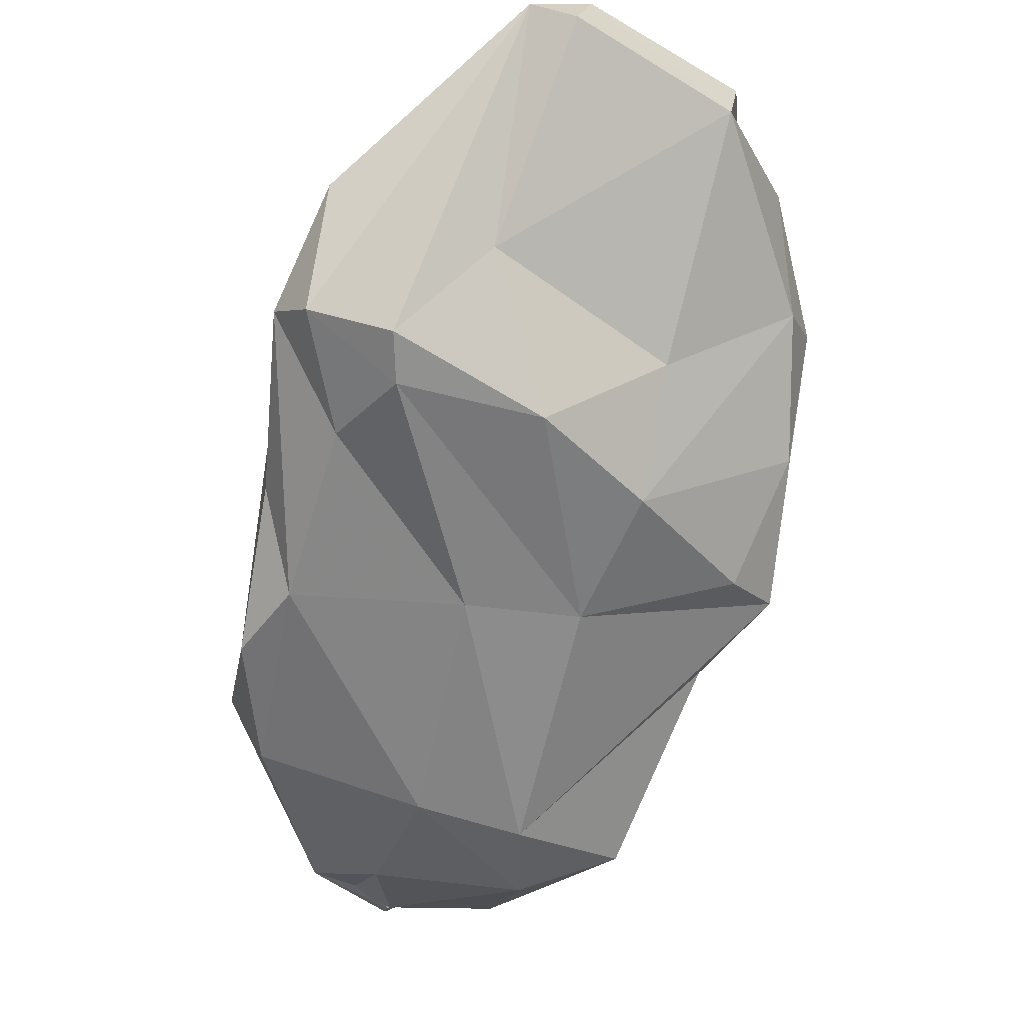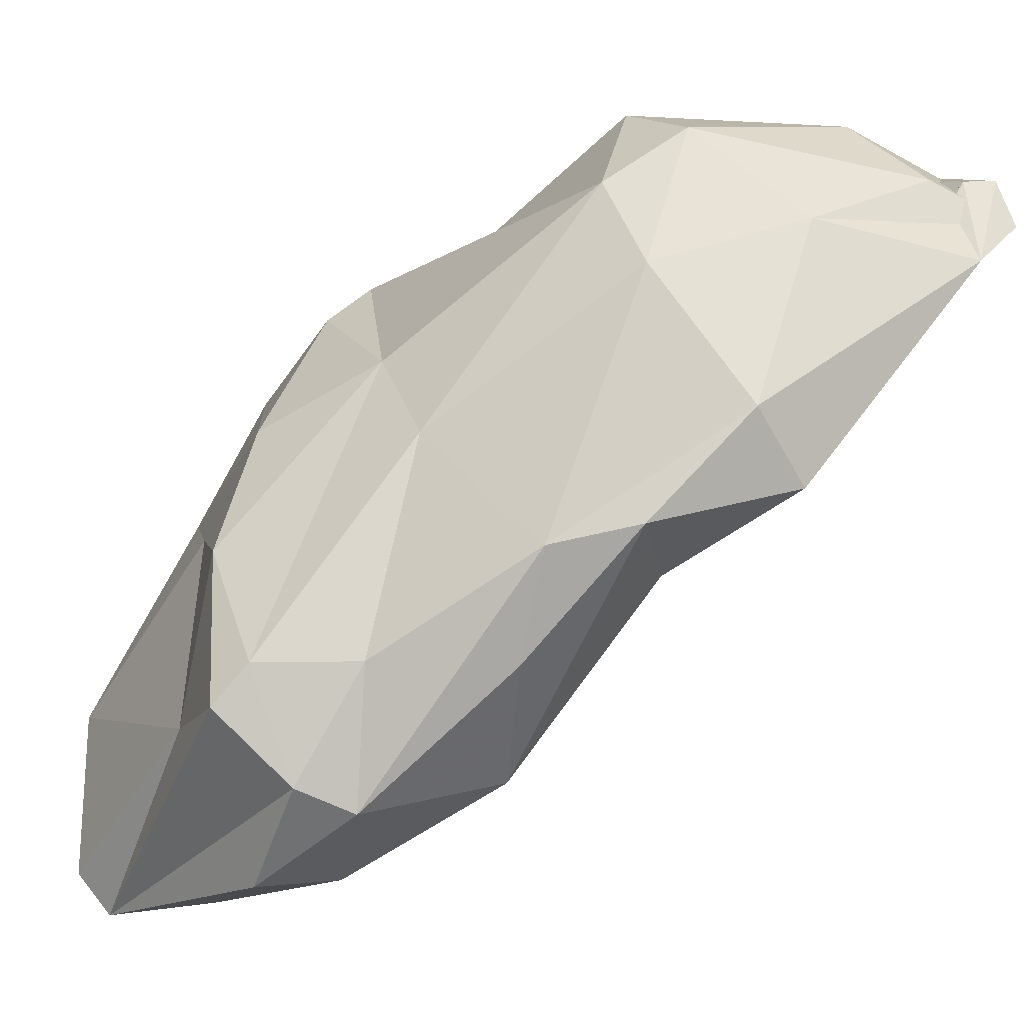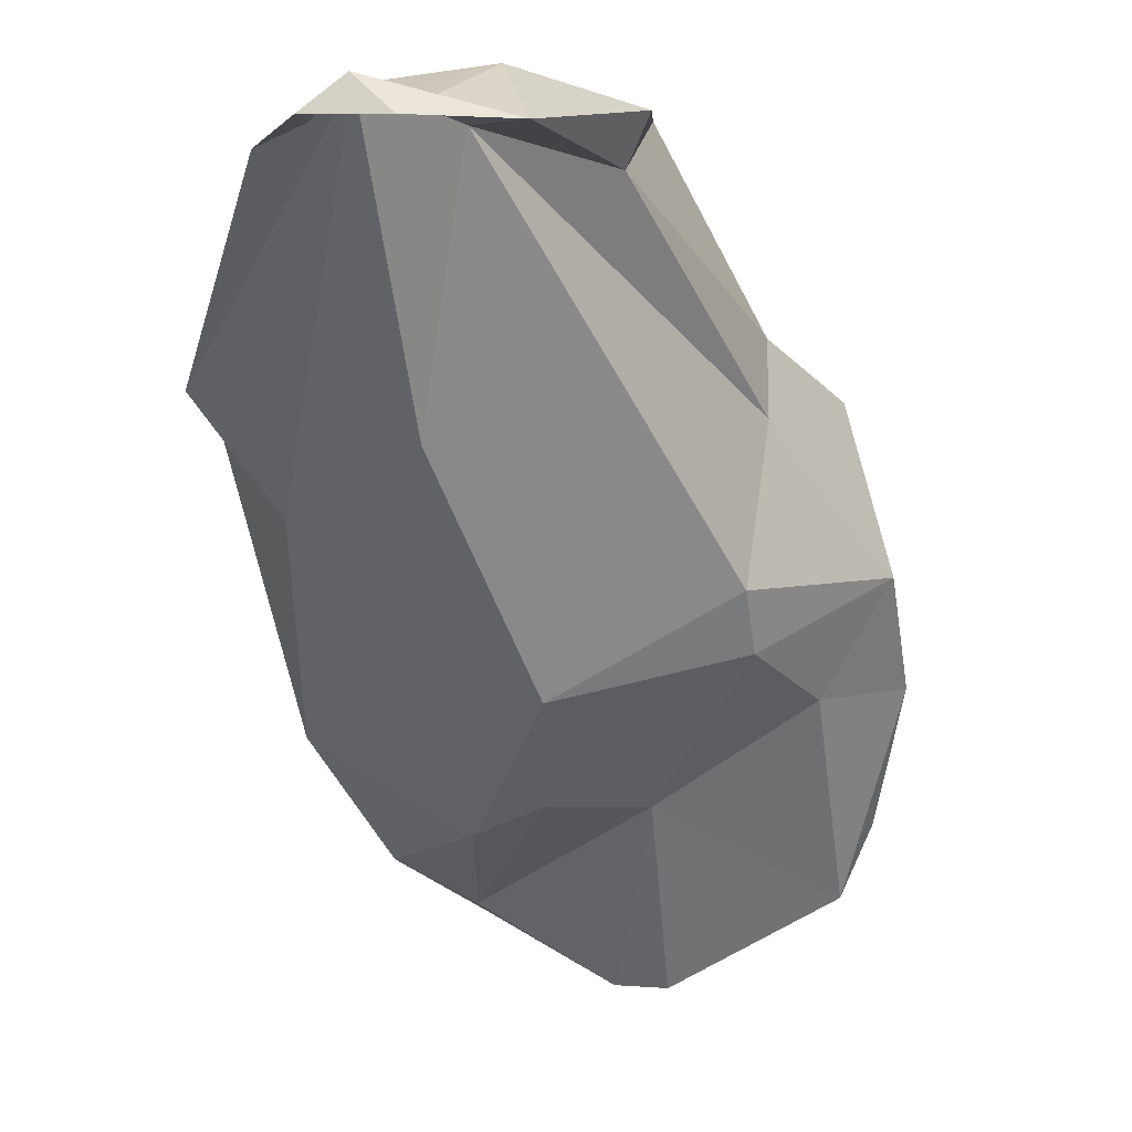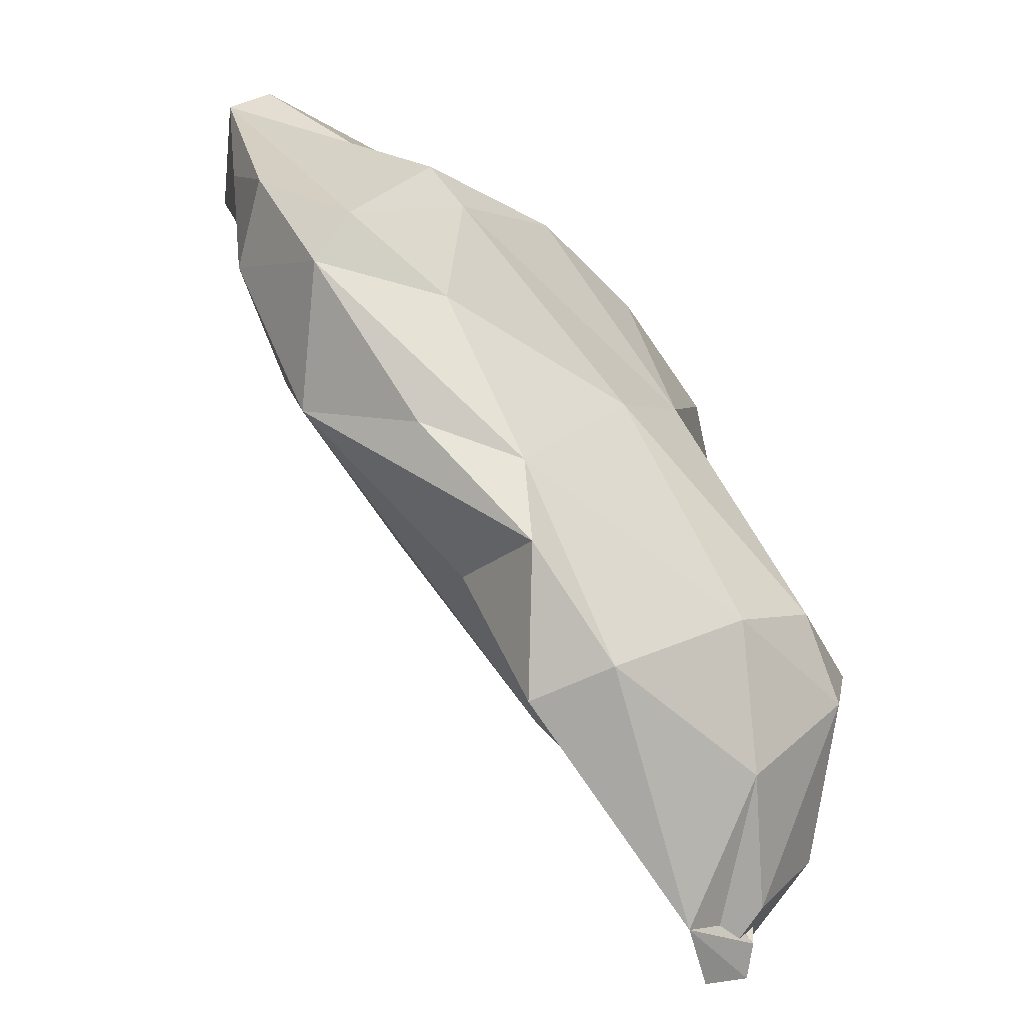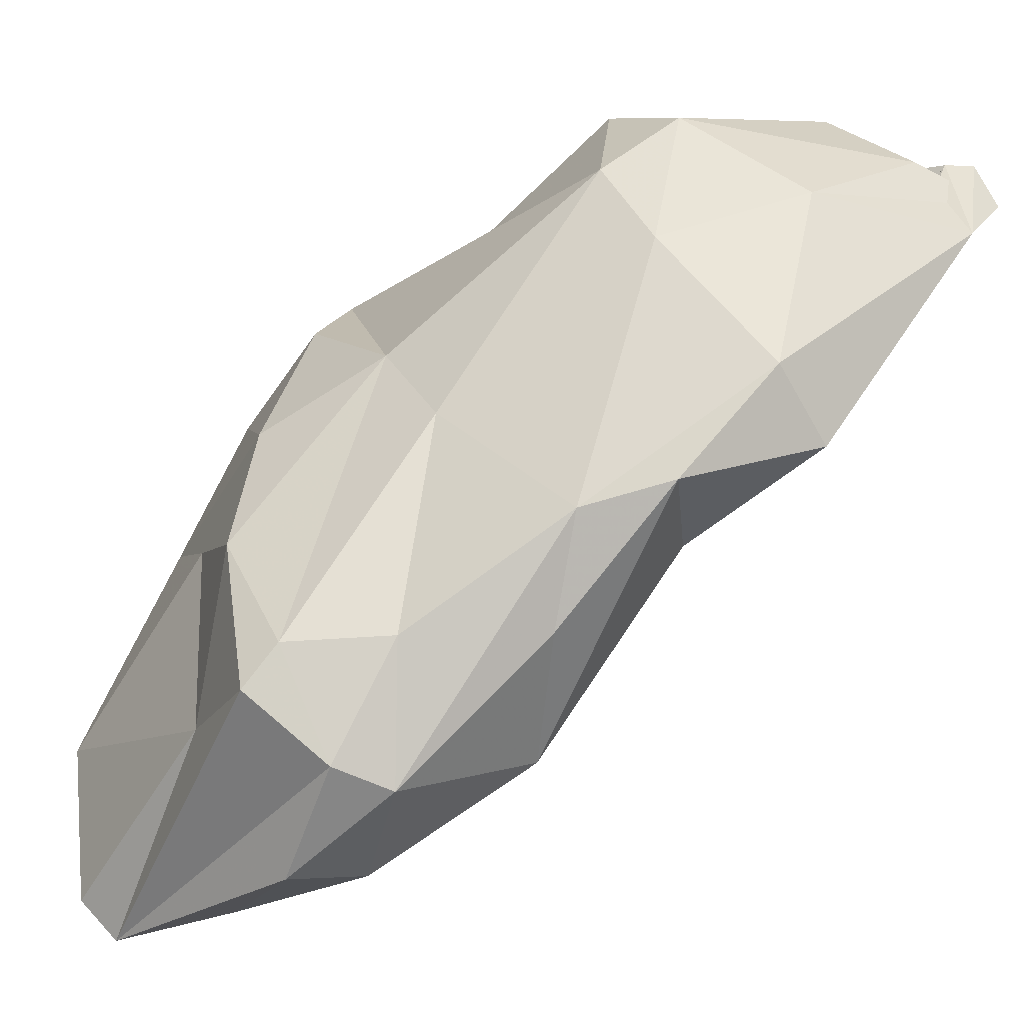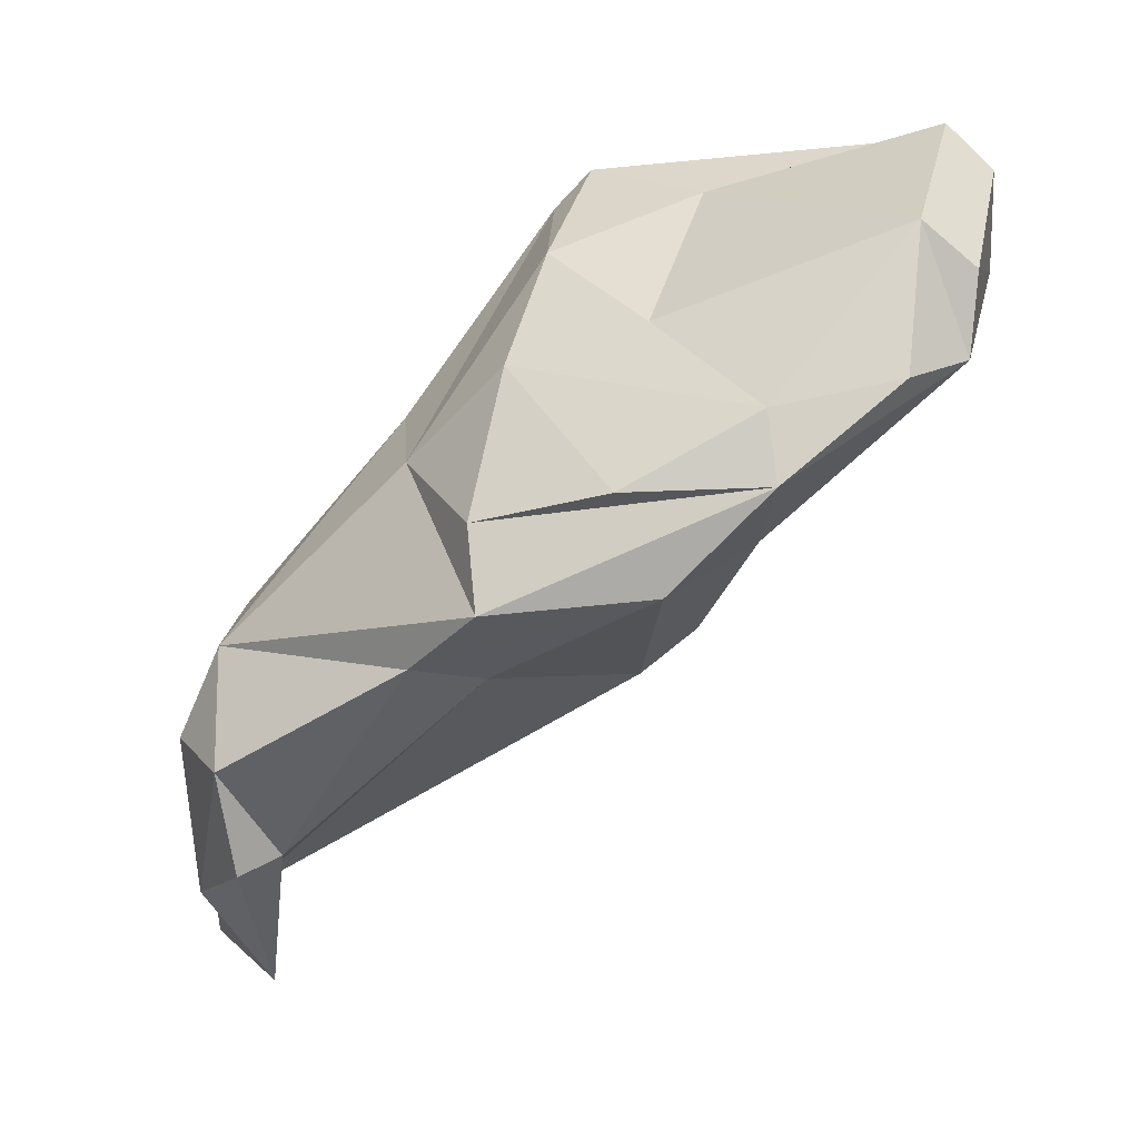
<metadata>
{"format":"obj","ext":"obj","renderer":"f3d","projection":"perspective","resolution":1024,"background":"white","views":[{"elev":68.6,"azim":170.6,"up":"+Z"},{"elev":25.6,"azim":57.5,"up":"+Y"},{"elev":-6.8,"azim":173.9,"up":"+Y"},{"elev":14.8,"azim":109.4,"up":"+Z"},{"elev":19.5,"azim":51.7,"up":"+Y"},{"elev":10.3,"azim":-105.0,"up":"+Z"}]}
</metadata>
<code>
v 147.9 285.4 101.8
v 147.3 290.4 98.18
v 148.6 294.1 94.16
v 148.2 290.5 100.9
v 151.1 289.7 95.6
v 149.2 295.8 97.91
v 154.8 293.1 90.1
v 150.5 300.5 93.48
v 149.1 282.5 102.2
v 156.9 285.9 98.73
v 153.9 299.3 90.46
v 149.4 282.2 105.4
v 155.1 279.2 108.8
v 152.3 300.3 96.54
v 150.2 284.1 107.2
v 155.9 280.8 110.5
v 154.2 291.1 91.86
v 153.8 302.3 90.97
v 157.5 279.1 105.6
v 155.5 279 104.9
v 156.1 298 101.8
v 157.6 279.6 110
v 161.2 285.8 96.11
v 154.3 293 103.4
v 160 306 82.5
v 160.6 288.9 107.8
v 161.8 289.2 91.52
v 162.4 282 107.5
v 159.7 295.4 105.6
v 159.2 307.9 81.99
v 162.9 282.3 105.6
v 159.1 301.1 97.85
v 158.5 308.8 86.36
v 163.6 284.8 98.77
v 165.3 306.6 79.61
v 162.7 308 90.36
v 163.7 305.9 76.15
v 166.3 284 104.2
v 166.4 297.3 85.56
v 166.6 285.2 108
v 165.2 293.7 107.1
v 165 292.2 108.6
v 167.8 305.8 75.65
v 164.2 308.8 79.96
v 169.8 288.4 99.08
v 163.7 300.2 98.96
v 169.2 307.4 76.67
v 169 307.6 78.16
v 163 309.5 86.68
v 166.8 306.3 91.16
v 168.2 290 107
v 167.8 294 103.8
v 168.9 307.9 79.69
v 170.8 306.1 76.95
v 169.5 289 105.2
v 170.8 295.7 93.01
v 171.1 294 99.3
v 173.2 299.5 95.49
v 170.7 298.3 98.06
v 169.2 307.5 85.5
v 174.3 299.7 89.38
v 172.1 305.7 79.83
v 173.2 302.8 90.82
g foo
f 22 16 13
f 20 22 13
f 19 22 20
f 20 13 12
f 16 15 13
f 12 13 15
f 20 12 9
f 9 12 15
f 9 15 1
f 22 26 16
f 19 28 22
f 31 28 19
f 15 16 26
f 19 10 31
f 20 10 19
f 24 4 15
f 1 15 4
f 20 9 10
f 1 4 2
f 9 1 2
f 5 10 9
f 5 9 2
f 28 40 22
f 38 40 28
f 38 28 31
f 24 15 26
f 34 38 31
f 31 10 23
f 34 31 23
f 4 24 21
f 21 6 4
f 27 34 23
f 23 10 17
f 27 23 17
f 4 6 2
f 10 5 17
f 3 5 2
f 3 17 5
f 7 27 17
f 7 17 3
f 40 51 22
f 51 42 22
f 40 55 51
f 55 40 38
f 22 42 26
f 29 26 42
f 45 55 38
f 34 45 38
f 29 24 26
f 24 29 21
f 21 14 6
f 45 34 27
f 45 27 39
f 35 39 27
f 35 27 7
f 6 14 2
f 14 8 2
f 35 7 11
f 3 2 8
f 3 8 18
f 18 11 3
f 3 11 7
f 41 42 51
f 29 42 41
f 52 41 51
f 55 52 51
f 55 45 57
f 46 41 52
f 58 57 45
f 56 58 45
f 32 29 41
f 46 32 41
f 32 21 29
f 56 45 39
f 14 21 32
f 48 56 39
f 8 14 32
f 48 39 35
f 35 11 25
f 18 25 11
f 59 52 55
f 59 55 57
f 46 52 59
f 58 59 57
f 61 58 56
f 50 46 59
f 32 46 36
f 50 36 46
f 62 61 48
f 61 56 48
f 8 32 36
f 18 8 36
f 47 62 48
f 62 47 54
f 36 33 18
f 48 35 37
f 47 48 37
f 54 47 43
f 33 25 18
f 37 35 25
f 43 47 37
f 30 25 33
f 25 30 37
f 63 50 59
f 63 59 58
f 58 61 63
f 62 63 61
f 60 50 63
f 60 63 62
f 49 50 60
f 49 36 50
f 53 49 60
f 54 53 60
f 54 60 62
f 33 36 49
f 44 33 49
f 44 49 53
f 44 53 54
f 43 44 54
f 30 33 44
f 37 30 44
f 43 37 44
g

</code>
